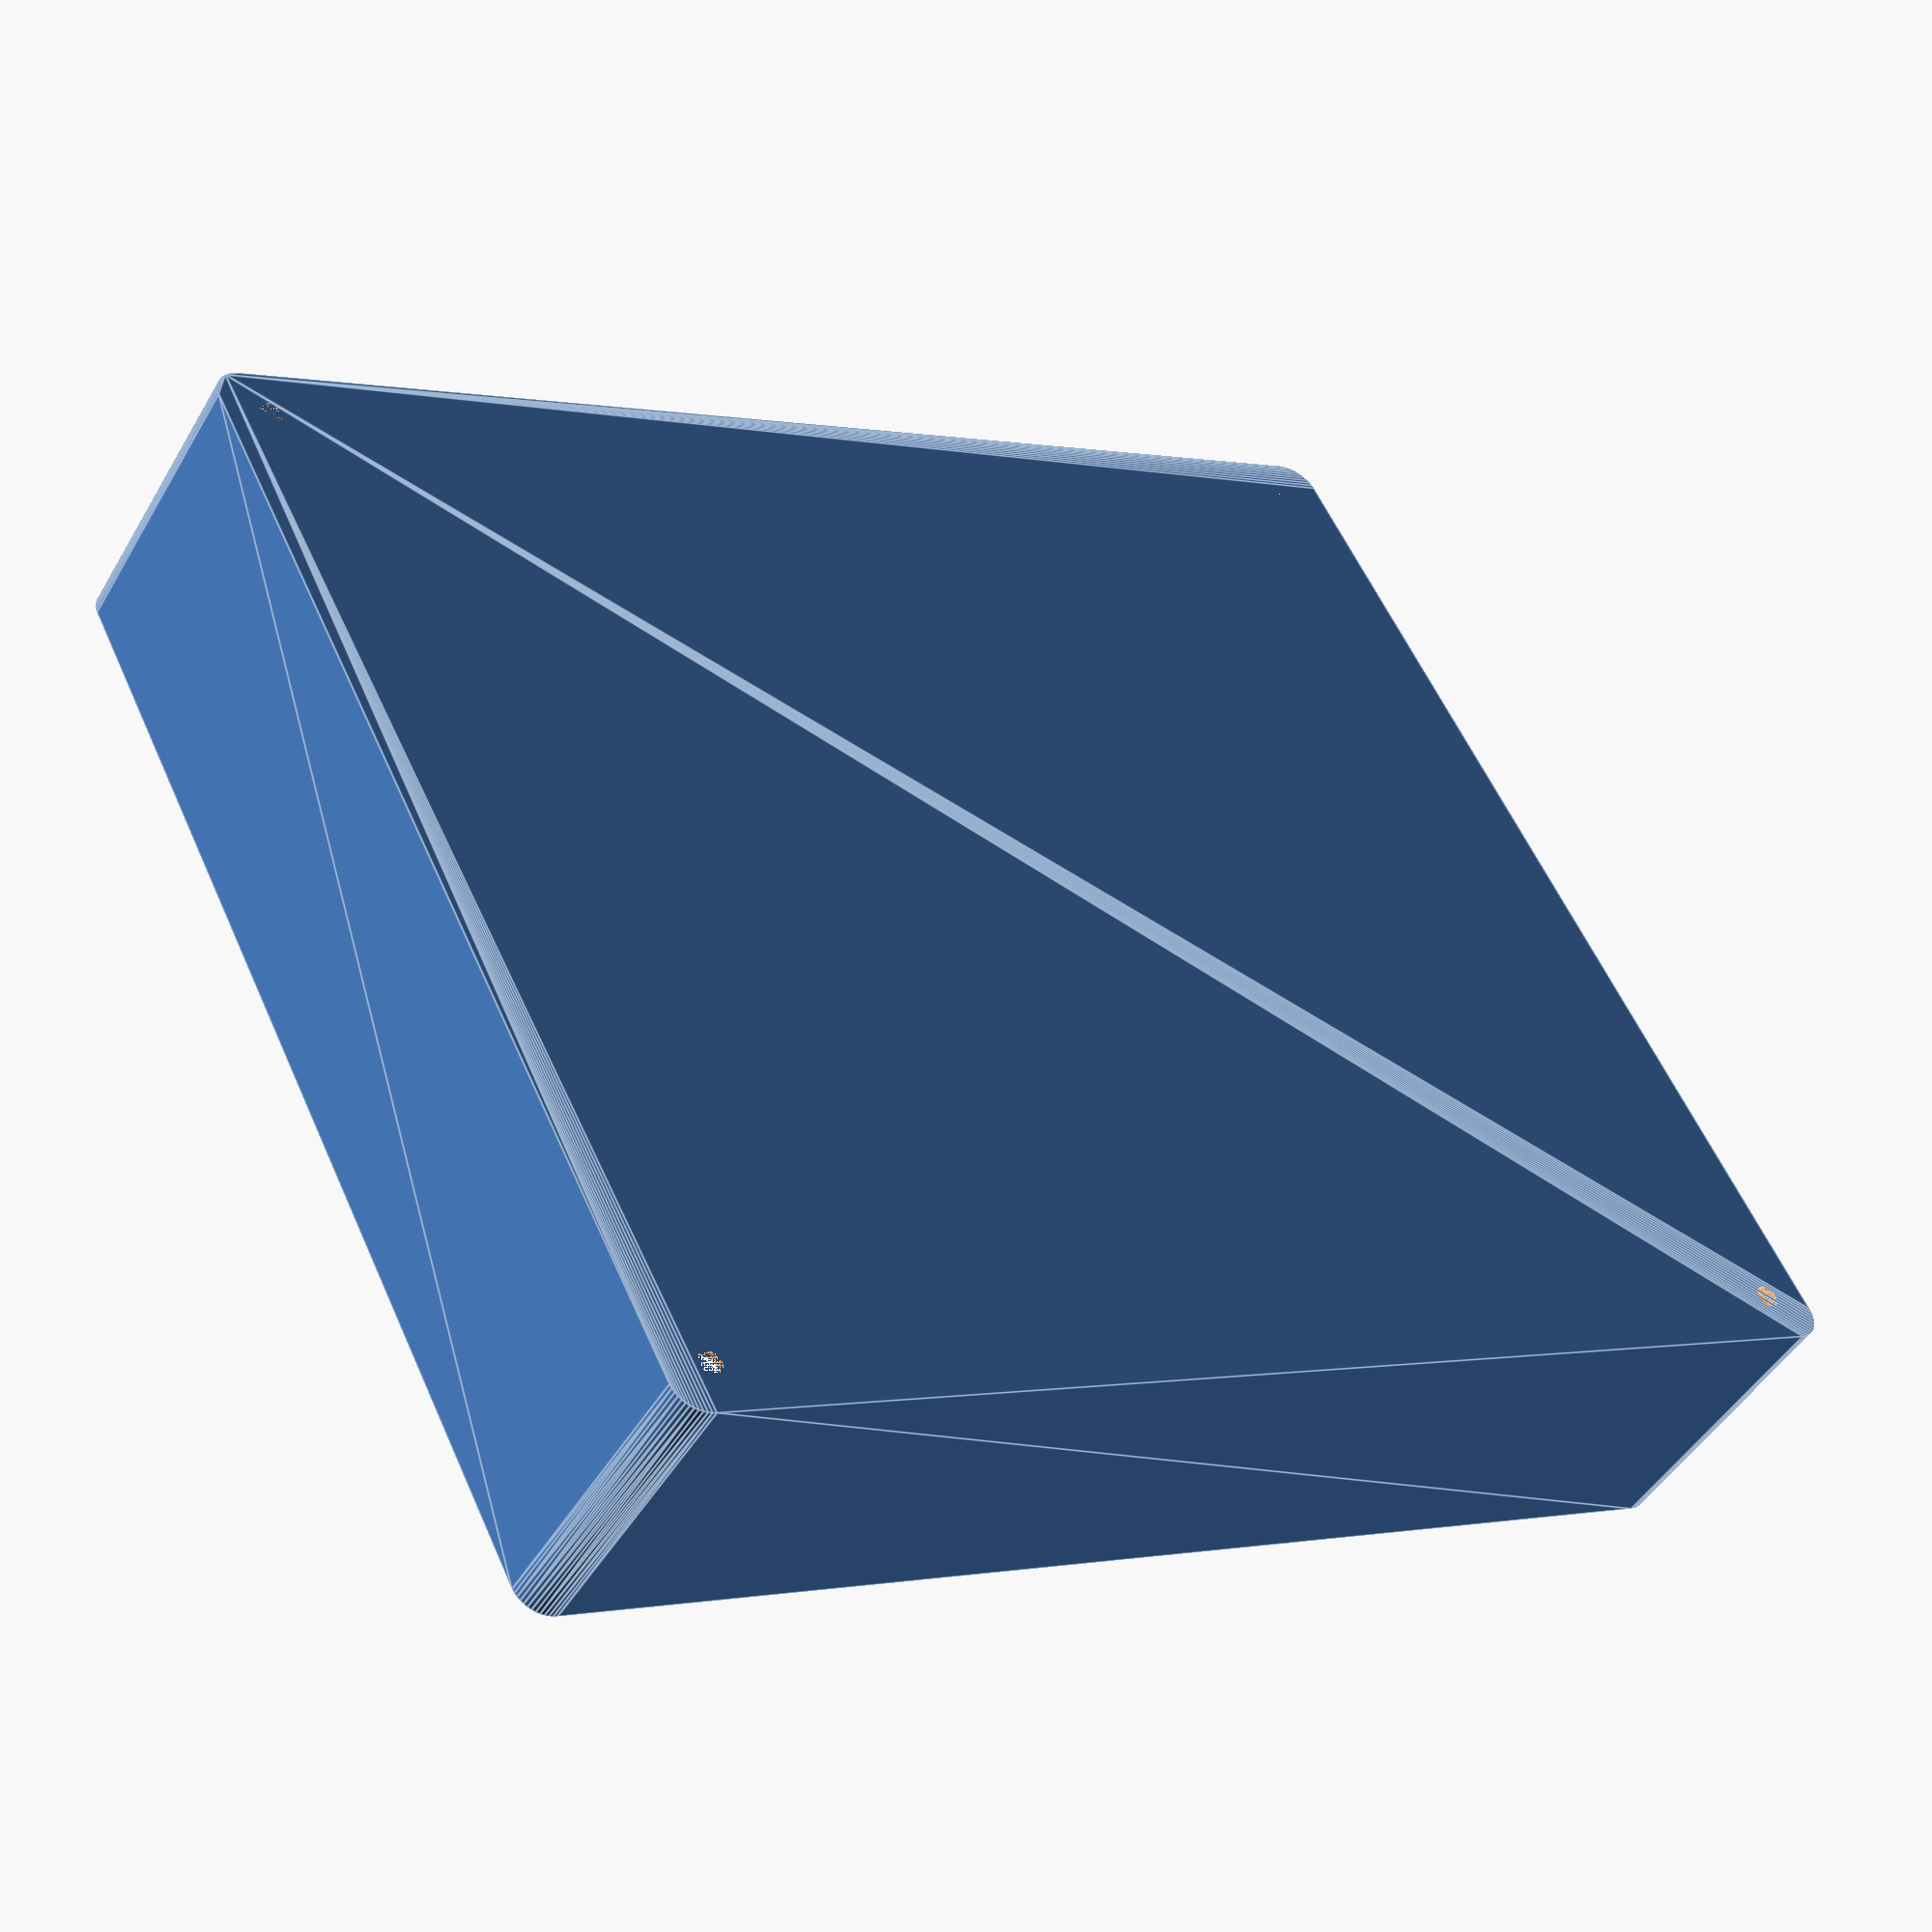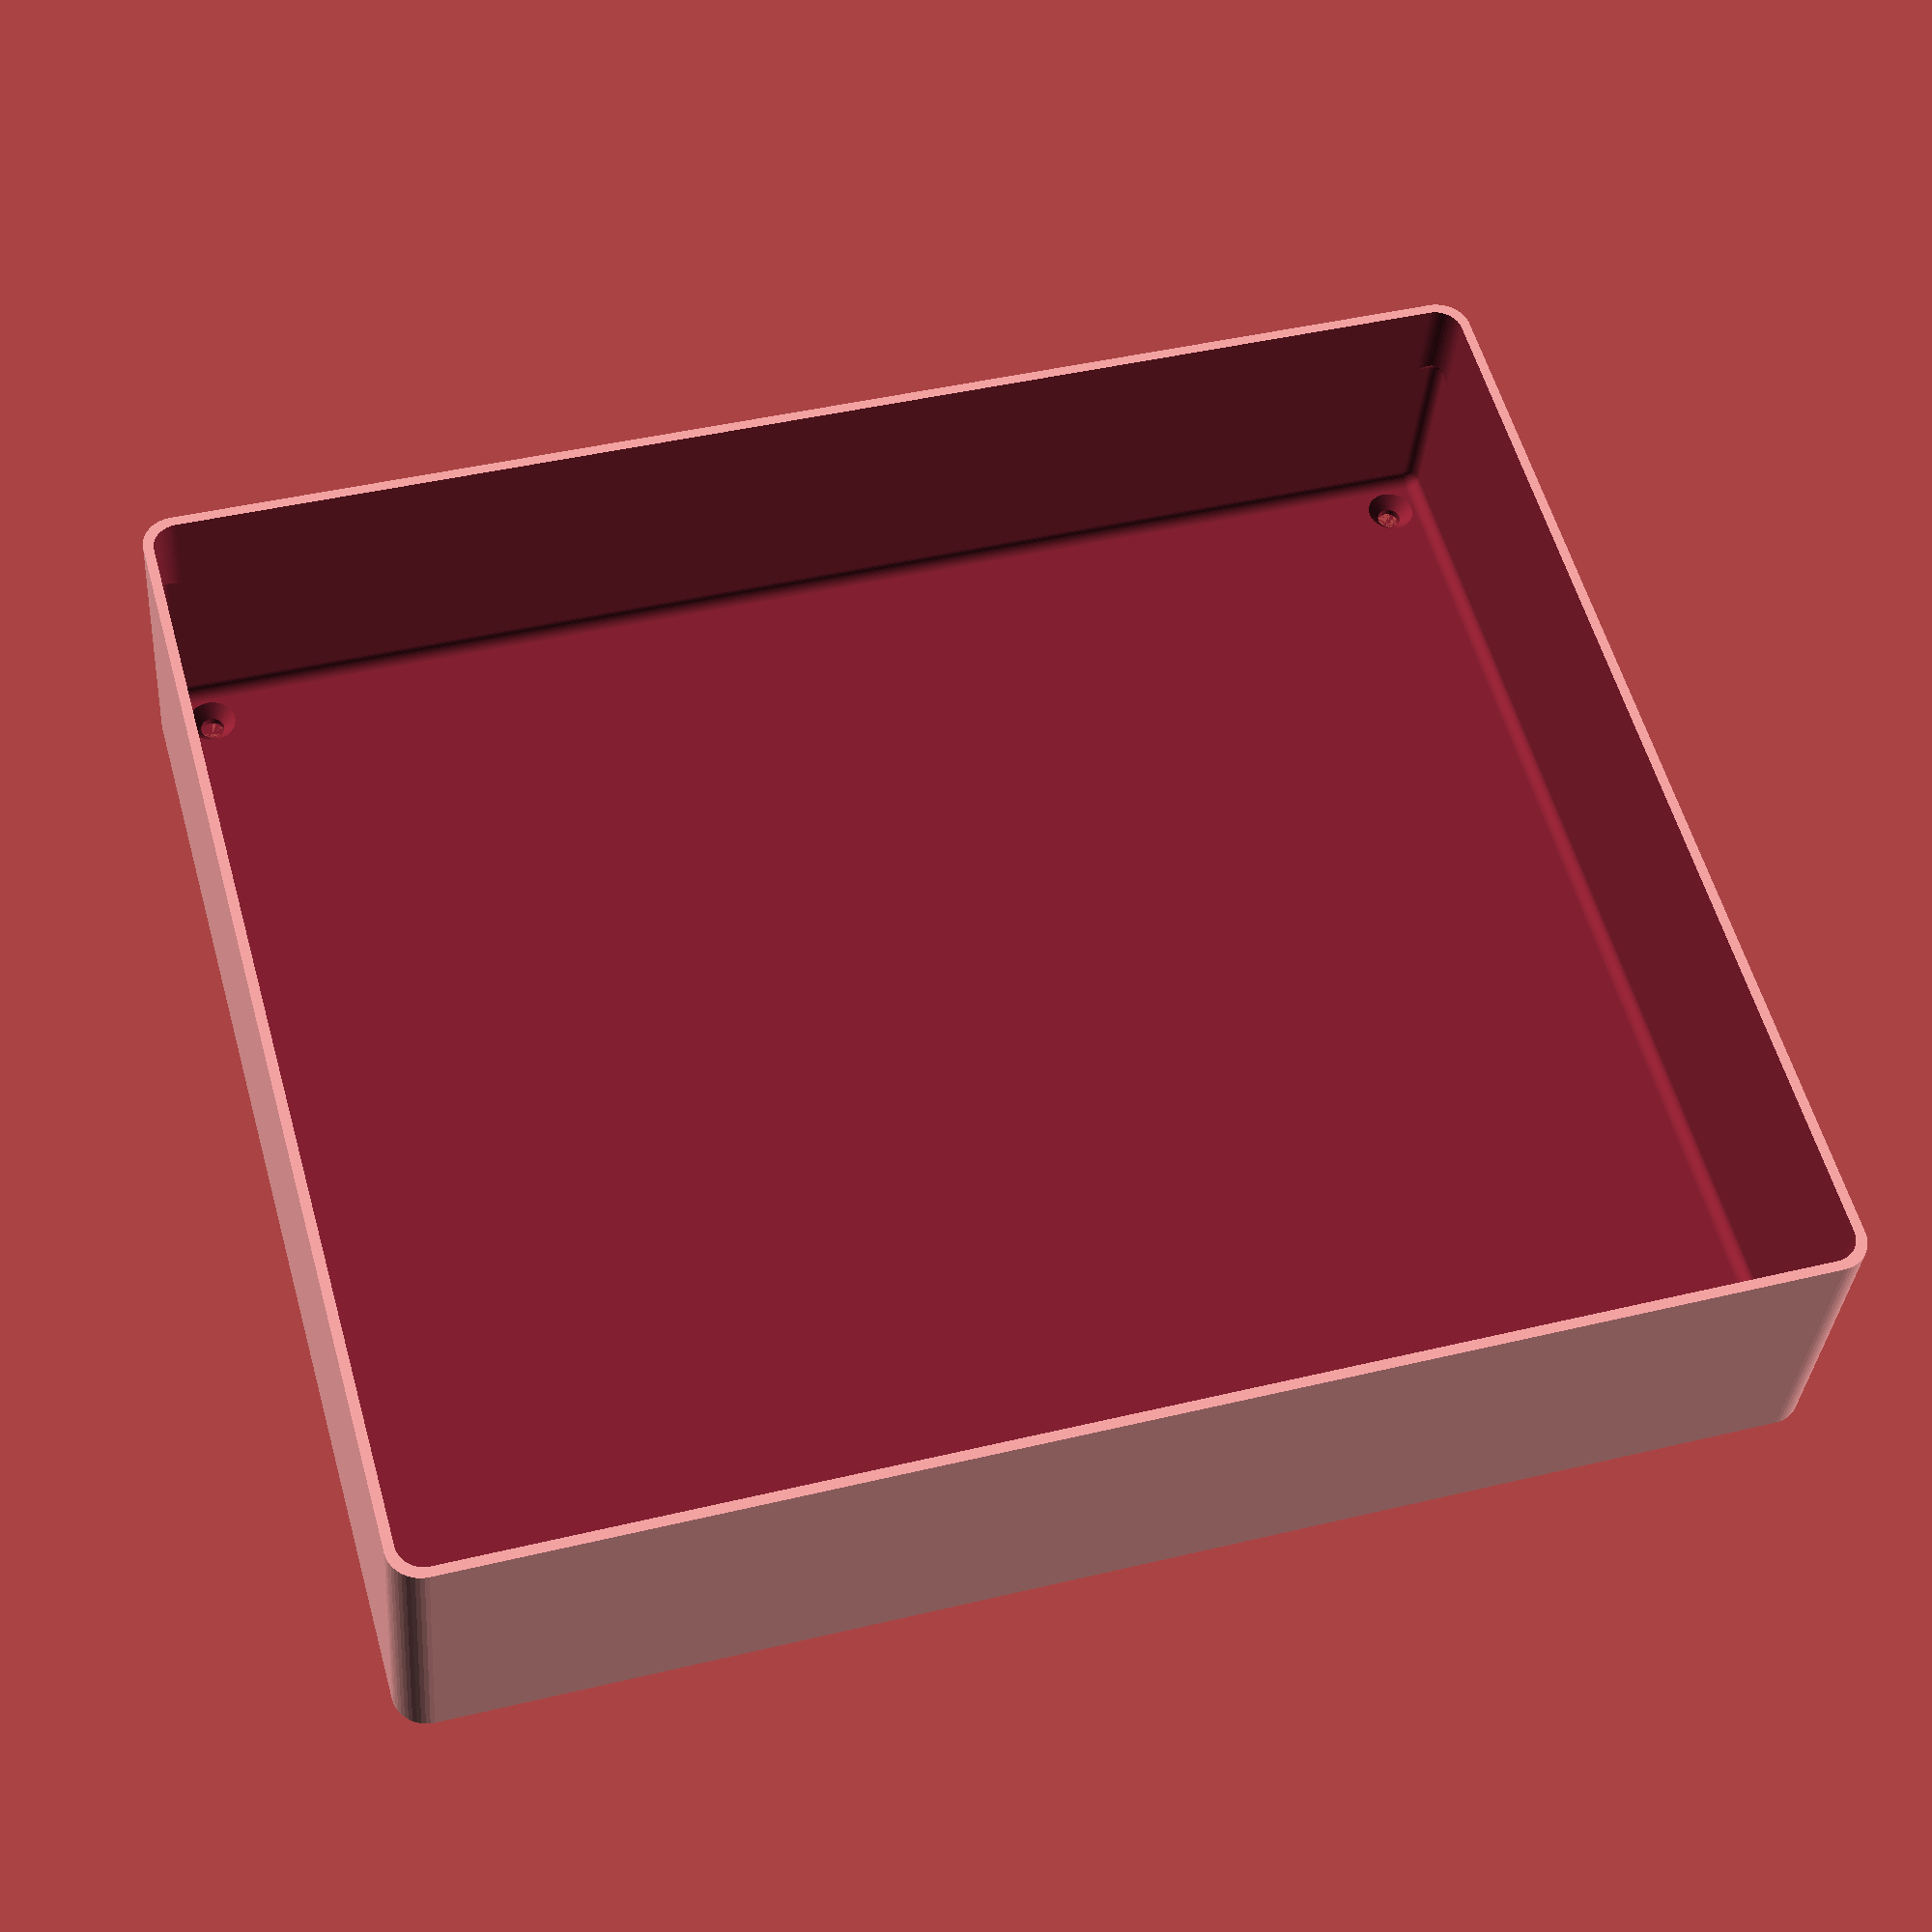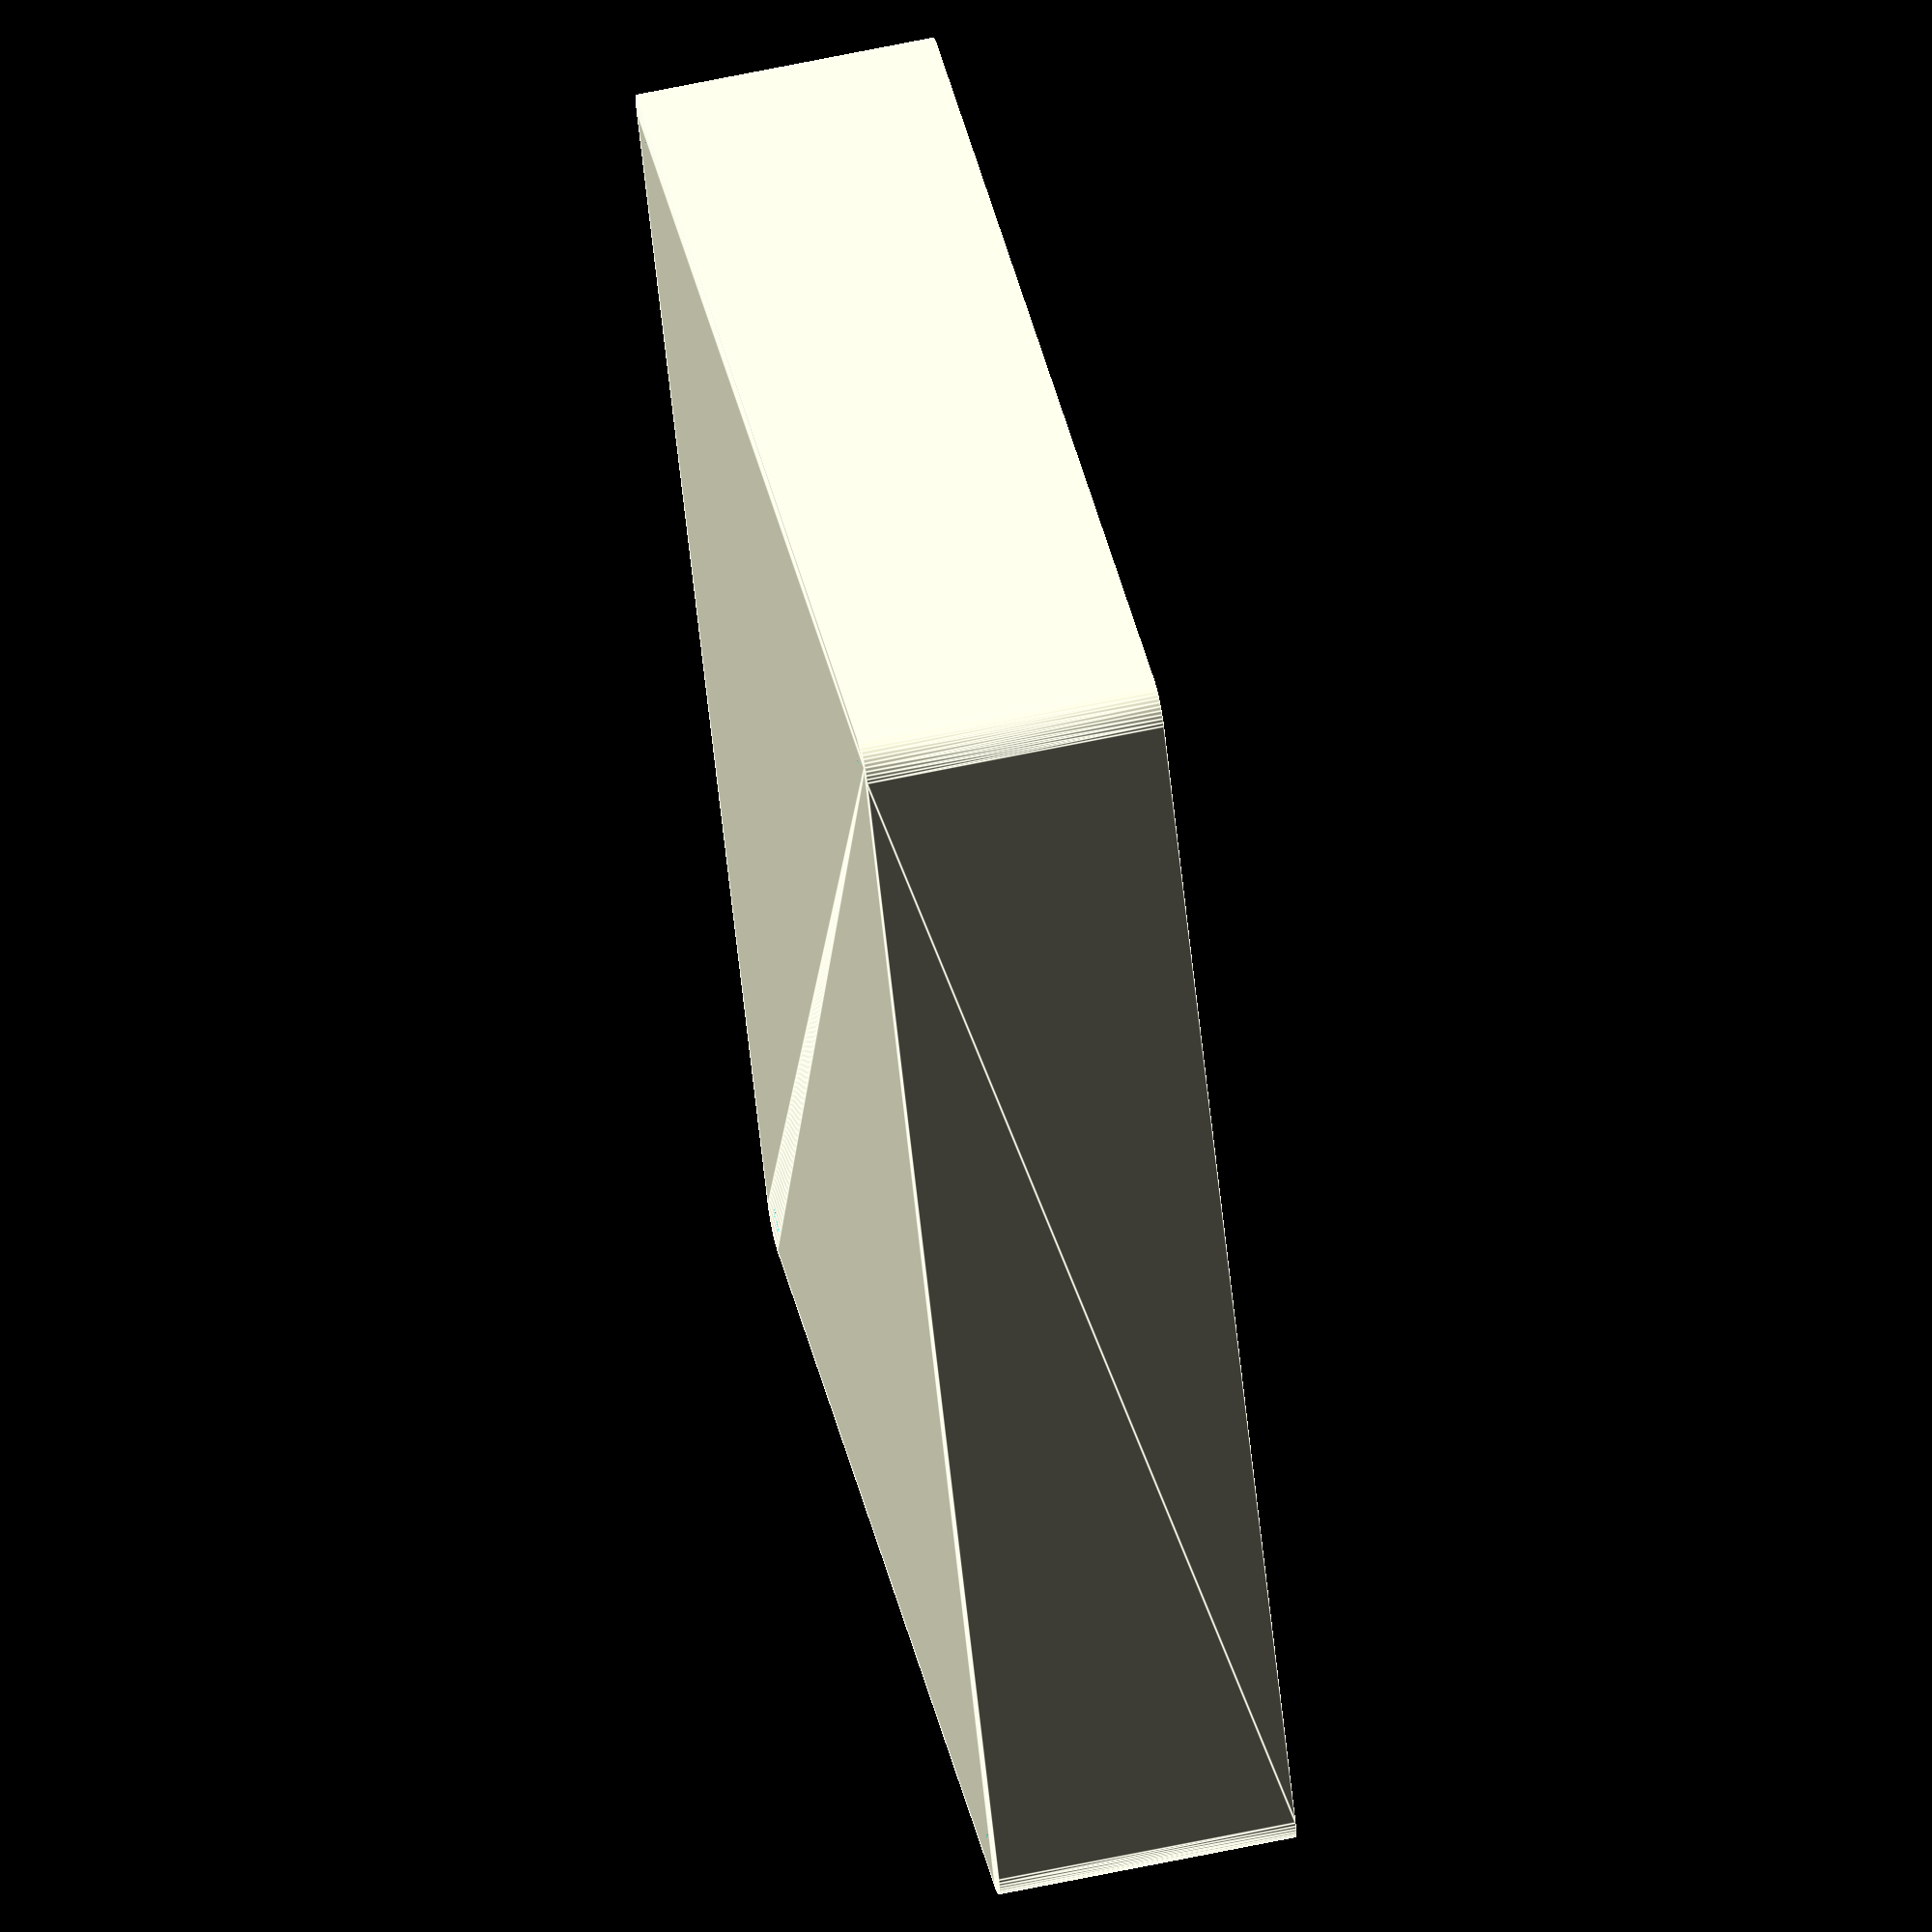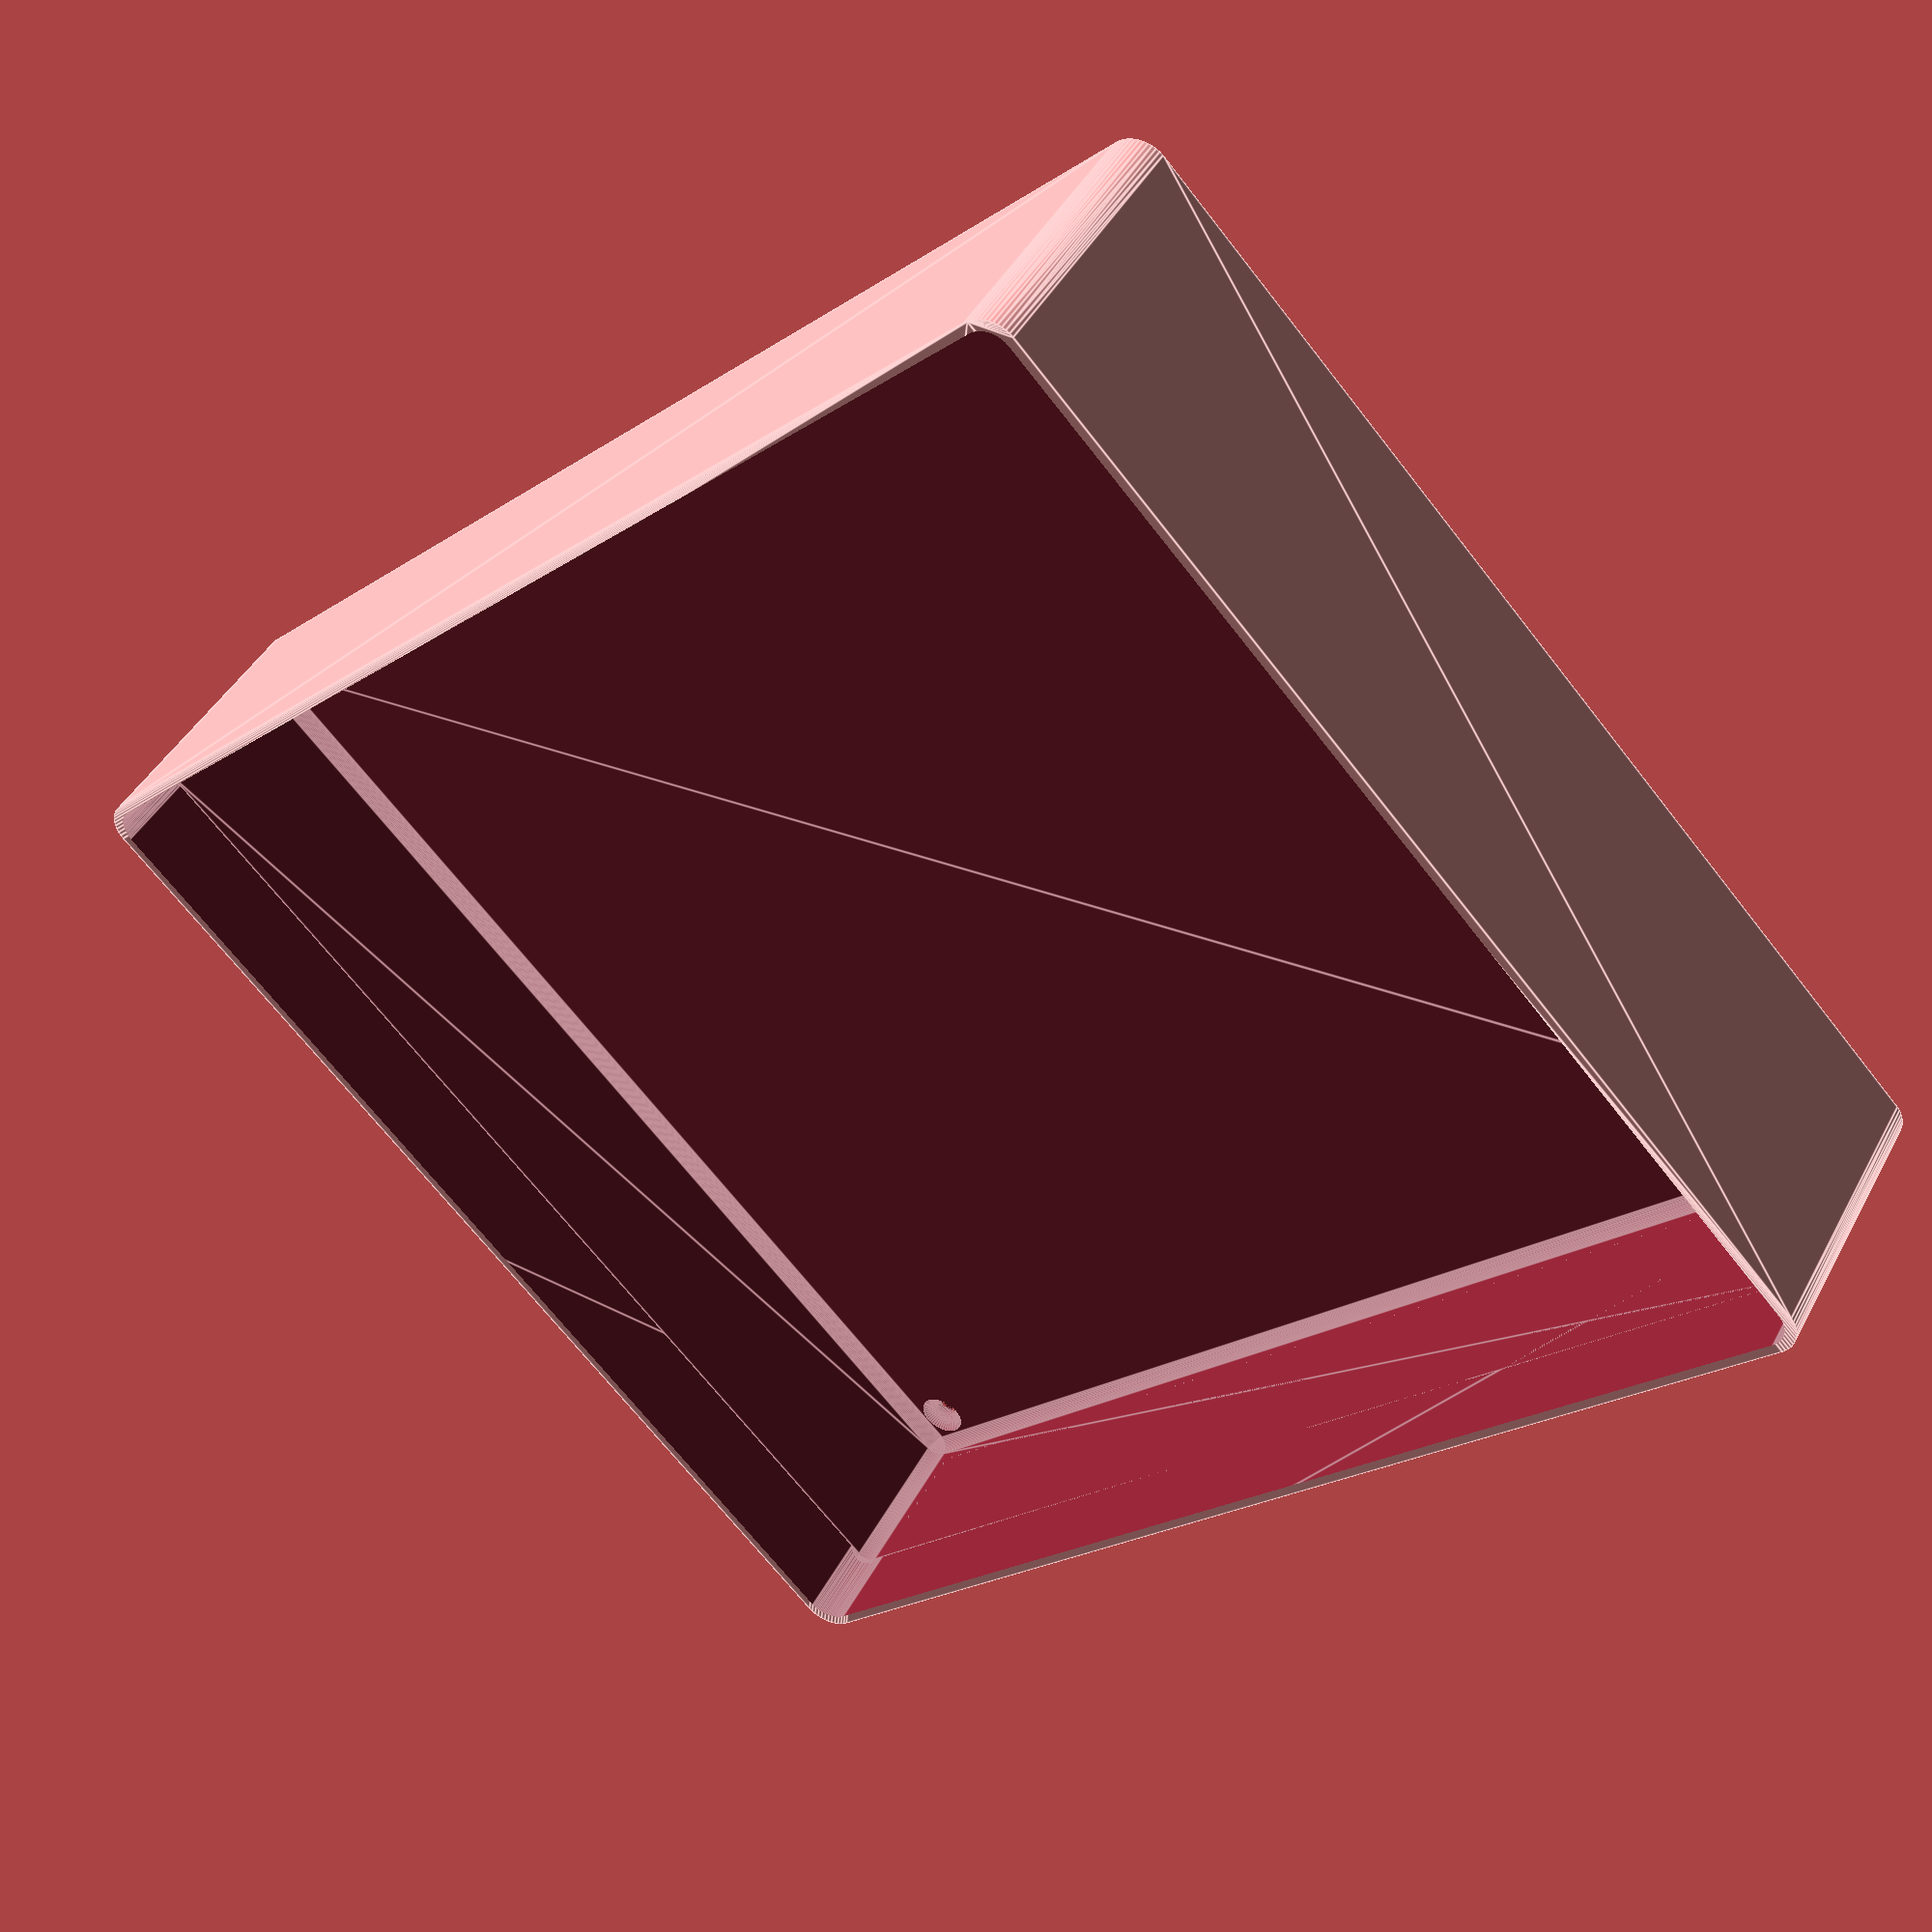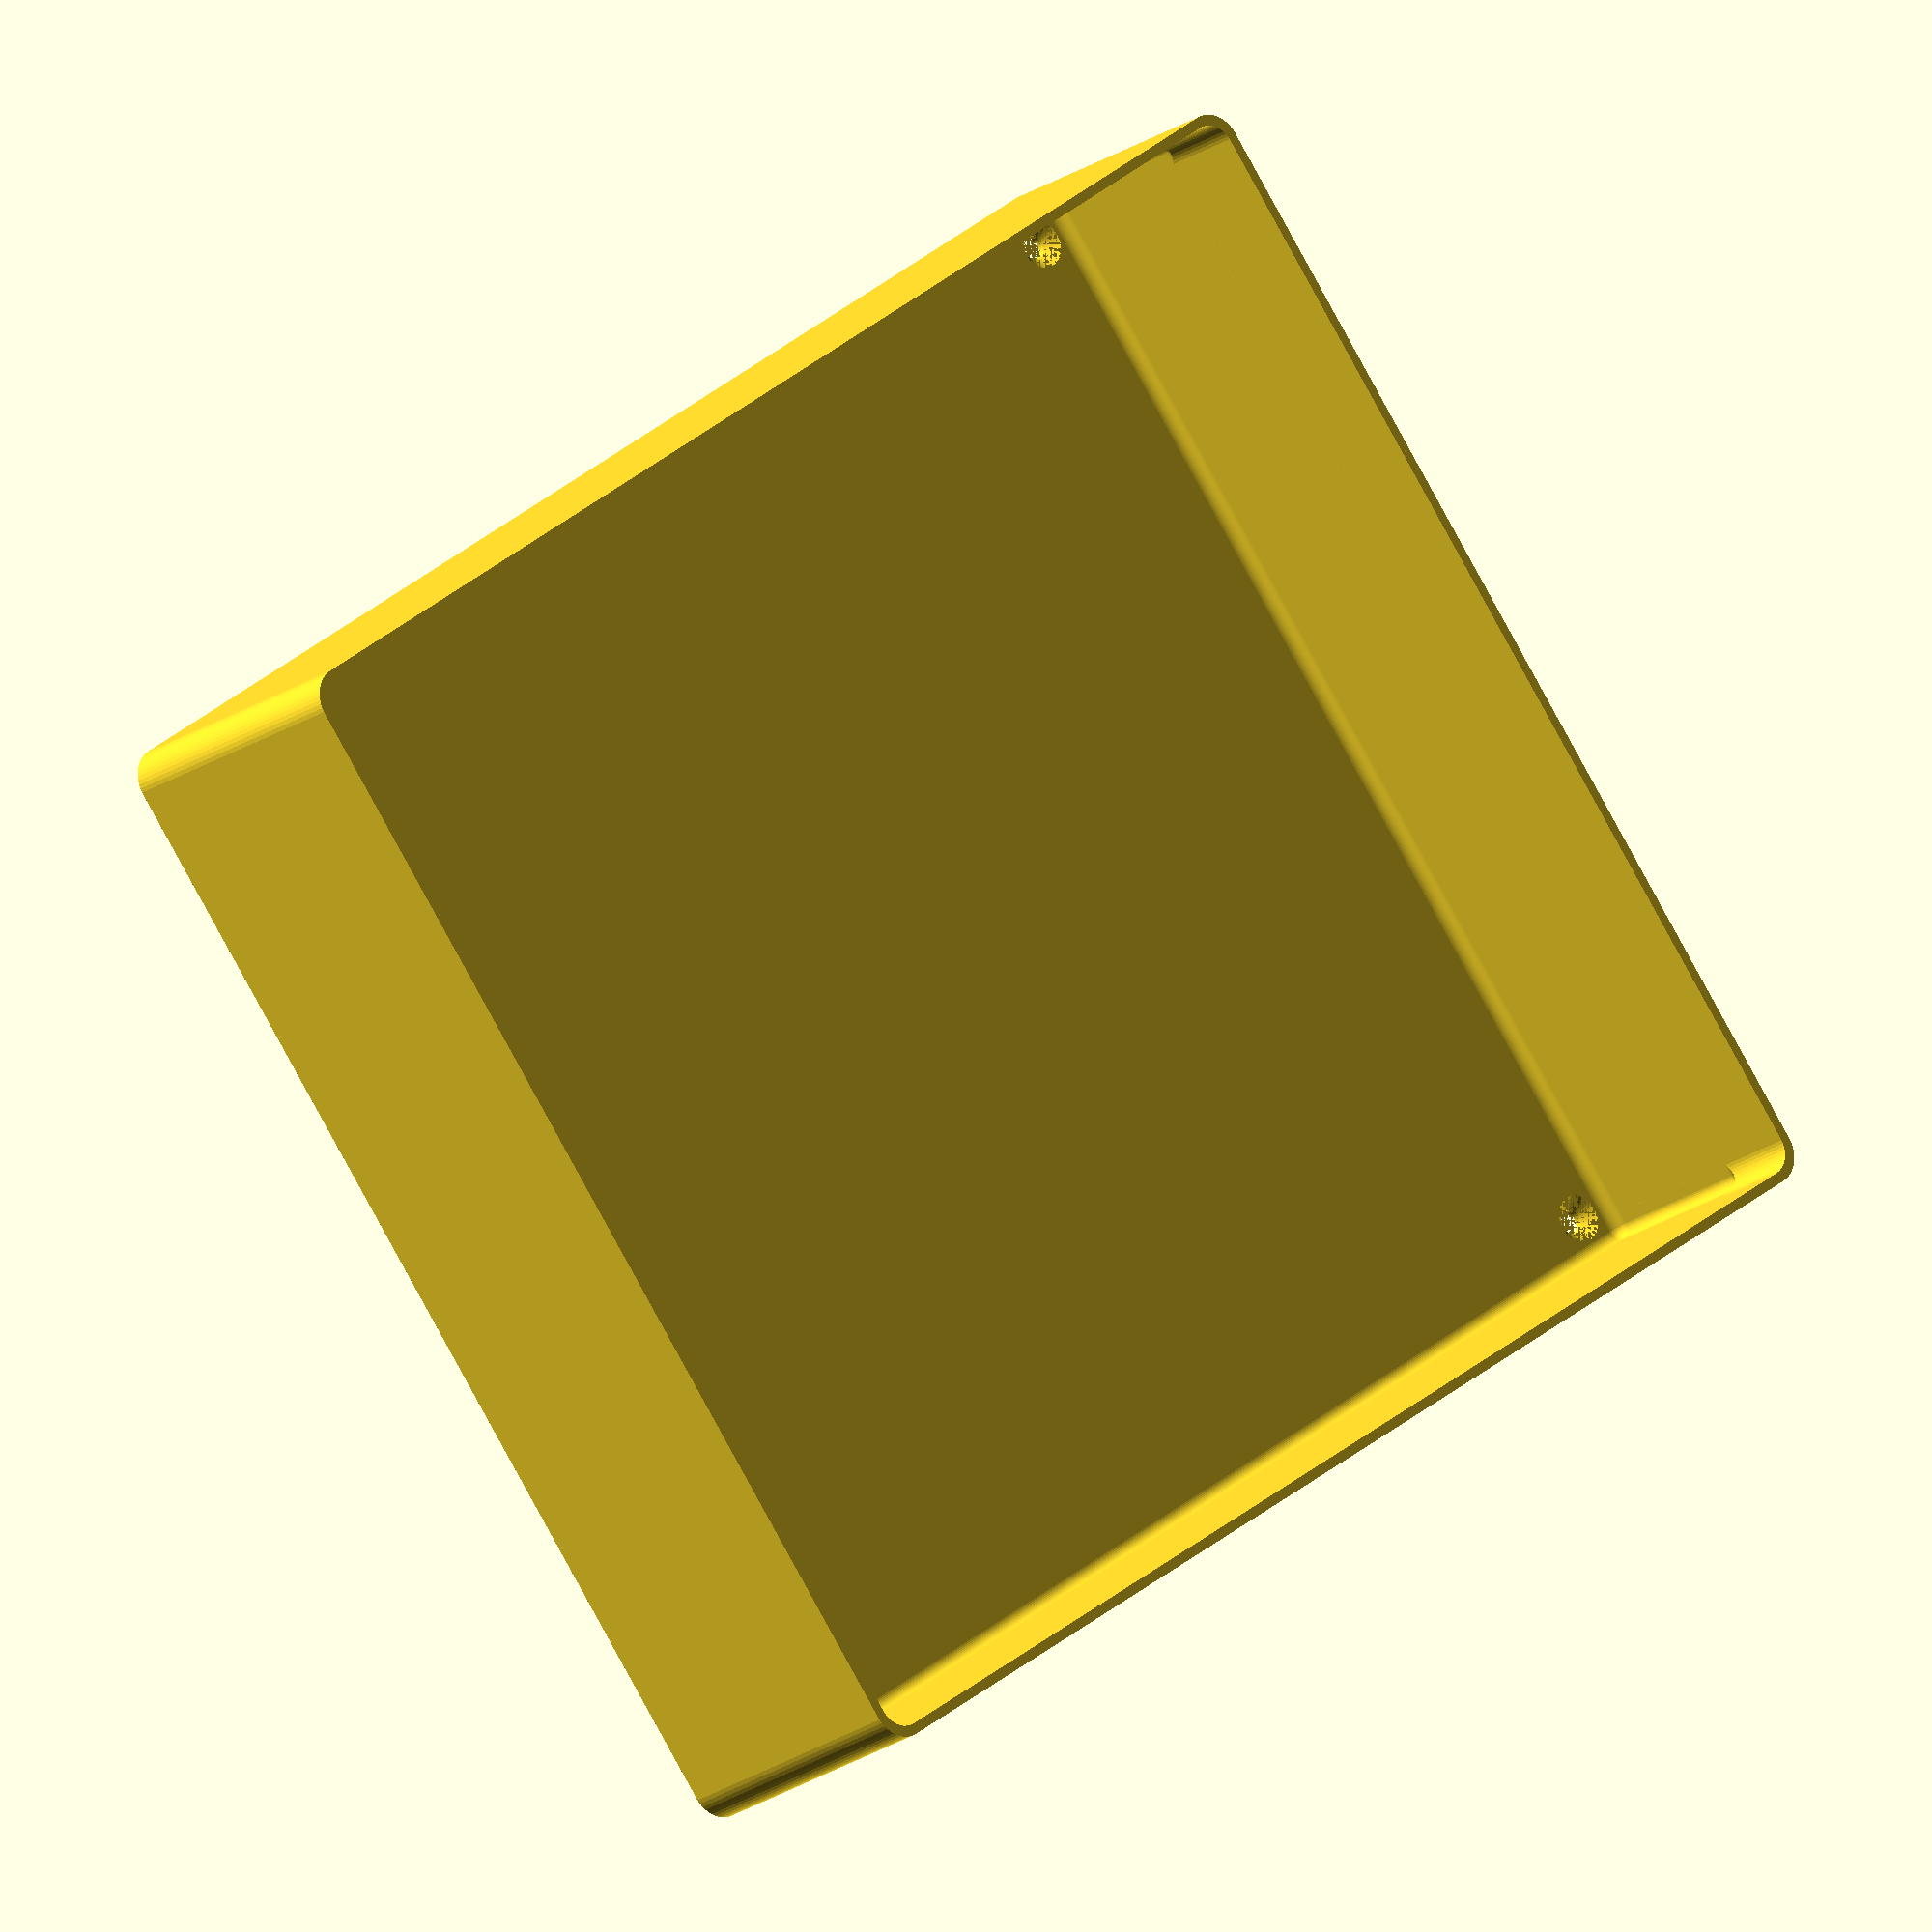
<openscad>
$fn = 50;


difference() {
	difference() {
		union() {
			hull() {
				translate(v = [-85.0000000000, 100.0000000000, 0]) {
					cylinder(h = 45, r = 5);
				}
				translate(v = [85.0000000000, 100.0000000000, 0]) {
					cylinder(h = 45, r = 5);
				}
				translate(v = [-85.0000000000, -100.0000000000, 0]) {
					cylinder(h = 45, r = 5);
				}
				translate(v = [85.0000000000, -100.0000000000, 0]) {
					cylinder(h = 45, r = 5);
				}
			}
		}
		union() {
			translate(v = [-82.5000000000, -97.5000000000, 3]) {
				rotate(a = [0, 0, 0]) {
					difference() {
						union() {
							translate(v = [0, 0, -3.0000000000]) {
								cylinder(h = 3, r = 1.5000000000);
							}
							translate(v = [0, 0, -1.9000000000]) {
								cylinder(h = 1.9000000000, r1 = 1.8000000000, r2 = 3.6000000000);
							}
							cylinder(h = 250, r = 3.6000000000);
							translate(v = [0, 0, -3.0000000000]) {
								cylinder(h = 3, r = 1.8000000000);
							}
							translate(v = [0, 0, -3.0000000000]) {
								cylinder(h = 3, r = 1.5000000000);
							}
						}
						union();
					}
				}
			}
			translate(v = [82.5000000000, -97.5000000000, 3]) {
				rotate(a = [0, 0, 0]) {
					difference() {
						union() {
							translate(v = [0, 0, -3.0000000000]) {
								cylinder(h = 3, r = 1.5000000000);
							}
							translate(v = [0, 0, -1.9000000000]) {
								cylinder(h = 1.9000000000, r1 = 1.8000000000, r2 = 3.6000000000);
							}
							cylinder(h = 250, r = 3.6000000000);
							translate(v = [0, 0, -3.0000000000]) {
								cylinder(h = 3, r = 1.8000000000);
							}
							translate(v = [0, 0, -3.0000000000]) {
								cylinder(h = 3, r = 1.5000000000);
							}
						}
						union();
					}
				}
			}
			translate(v = [-82.5000000000, 97.5000000000, 3]) {
				rotate(a = [0, 0, 0]) {
					difference() {
						union() {
							translate(v = [0, 0, -3.0000000000]) {
								cylinder(h = 3, r = 1.5000000000);
							}
							translate(v = [0, 0, -1.9000000000]) {
								cylinder(h = 1.9000000000, r1 = 1.8000000000, r2 = 3.6000000000);
							}
							cylinder(h = 250, r = 3.6000000000);
							translate(v = [0, 0, -3.0000000000]) {
								cylinder(h = 3, r = 1.8000000000);
							}
							translate(v = [0, 0, -3.0000000000]) {
								cylinder(h = 3, r = 1.5000000000);
							}
						}
						union();
					}
				}
			}
			translate(v = [82.5000000000, 97.5000000000, 3]) {
				rotate(a = [0, 0, 0]) {
					difference() {
						union() {
							translate(v = [0, 0, -3.0000000000]) {
								cylinder(h = 3, r = 1.5000000000);
							}
							translate(v = [0, 0, -1.9000000000]) {
								cylinder(h = 1.9000000000, r1 = 1.8000000000, r2 = 3.6000000000);
							}
							cylinder(h = 250, r = 3.6000000000);
							translate(v = [0, 0, -3.0000000000]) {
								cylinder(h = 3, r = 1.8000000000);
							}
							translate(v = [0, 0, -3.0000000000]) {
								cylinder(h = 3, r = 1.5000000000);
							}
						}
						union();
					}
				}
			}
			translate(v = [0, 0, 2.9925000000]) {
				hull() {
					union() {
						translate(v = [-84.5000000000, 99.5000000000, 4]) {
							cylinder(h = 82, r = 4);
						}
						translate(v = [-84.5000000000, 99.5000000000, 4]) {
							sphere(r = 4);
						}
						translate(v = [-84.5000000000, 99.5000000000, 86]) {
							sphere(r = 4);
						}
					}
					union() {
						translate(v = [84.5000000000, 99.5000000000, 4]) {
							cylinder(h = 82, r = 4);
						}
						translate(v = [84.5000000000, 99.5000000000, 4]) {
							sphere(r = 4);
						}
						translate(v = [84.5000000000, 99.5000000000, 86]) {
							sphere(r = 4);
						}
					}
					union() {
						translate(v = [-84.5000000000, -99.5000000000, 4]) {
							cylinder(h = 82, r = 4);
						}
						translate(v = [-84.5000000000, -99.5000000000, 4]) {
							sphere(r = 4);
						}
						translate(v = [-84.5000000000, -99.5000000000, 86]) {
							sphere(r = 4);
						}
					}
					union() {
						translate(v = [84.5000000000, -99.5000000000, 4]) {
							cylinder(h = 82, r = 4);
						}
						translate(v = [84.5000000000, -99.5000000000, 4]) {
							sphere(r = 4);
						}
						translate(v = [84.5000000000, -99.5000000000, 86]) {
							sphere(r = 4);
						}
					}
				}
			}
		}
	}
	union() {
		translate(v = [0, 0, 2.9925000000]) {
			hull() {
				union() {
					translate(v = [-86.5000000000, 101.5000000000, 2]) {
						cylinder(h = 26, r = 2);
					}
					translate(v = [-86.5000000000, 101.5000000000, 2]) {
						sphere(r = 2);
					}
					translate(v = [-86.5000000000, 101.5000000000, 28]) {
						sphere(r = 2);
					}
				}
				union() {
					translate(v = [86.5000000000, 101.5000000000, 2]) {
						cylinder(h = 26, r = 2);
					}
					translate(v = [86.5000000000, 101.5000000000, 2]) {
						sphere(r = 2);
					}
					translate(v = [86.5000000000, 101.5000000000, 28]) {
						sphere(r = 2);
					}
				}
				union() {
					translate(v = [-86.5000000000, -101.5000000000, 2]) {
						cylinder(h = 26, r = 2);
					}
					translate(v = [-86.5000000000, -101.5000000000, 2]) {
						sphere(r = 2);
					}
					translate(v = [-86.5000000000, -101.5000000000, 28]) {
						sphere(r = 2);
					}
				}
				union() {
					translate(v = [86.5000000000, -101.5000000000, 2]) {
						cylinder(h = 26, r = 2);
					}
					translate(v = [86.5000000000, -101.5000000000, 2]) {
						sphere(r = 2);
					}
					translate(v = [86.5000000000, -101.5000000000, 28]) {
						sphere(r = 2);
					}
				}
			}
		}
	}
}
</openscad>
<views>
elev=226.8 azim=117.3 roll=29.1 proj=p view=edges
elev=213.5 azim=254.2 roll=184.3 proj=p view=wireframe
elev=117.9 azim=27.2 roll=282.3 proj=o view=edges
elev=316.7 azim=226.6 roll=26.3 proj=p view=edges
elev=199.3 azim=53.1 roll=216.7 proj=o view=wireframe
</views>
